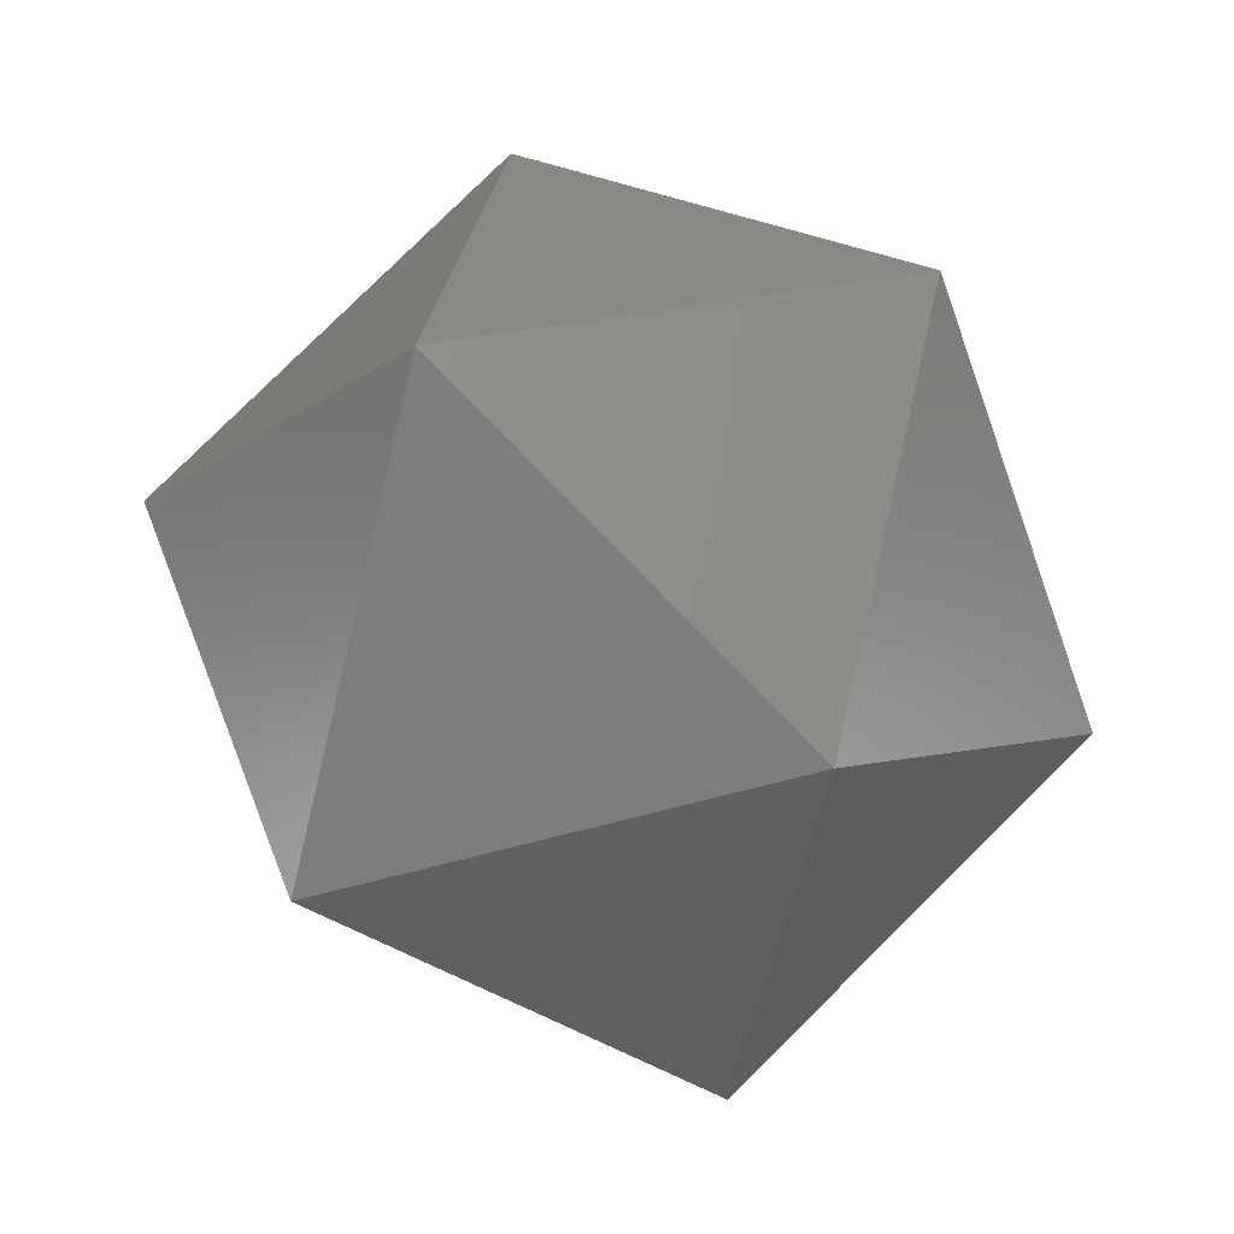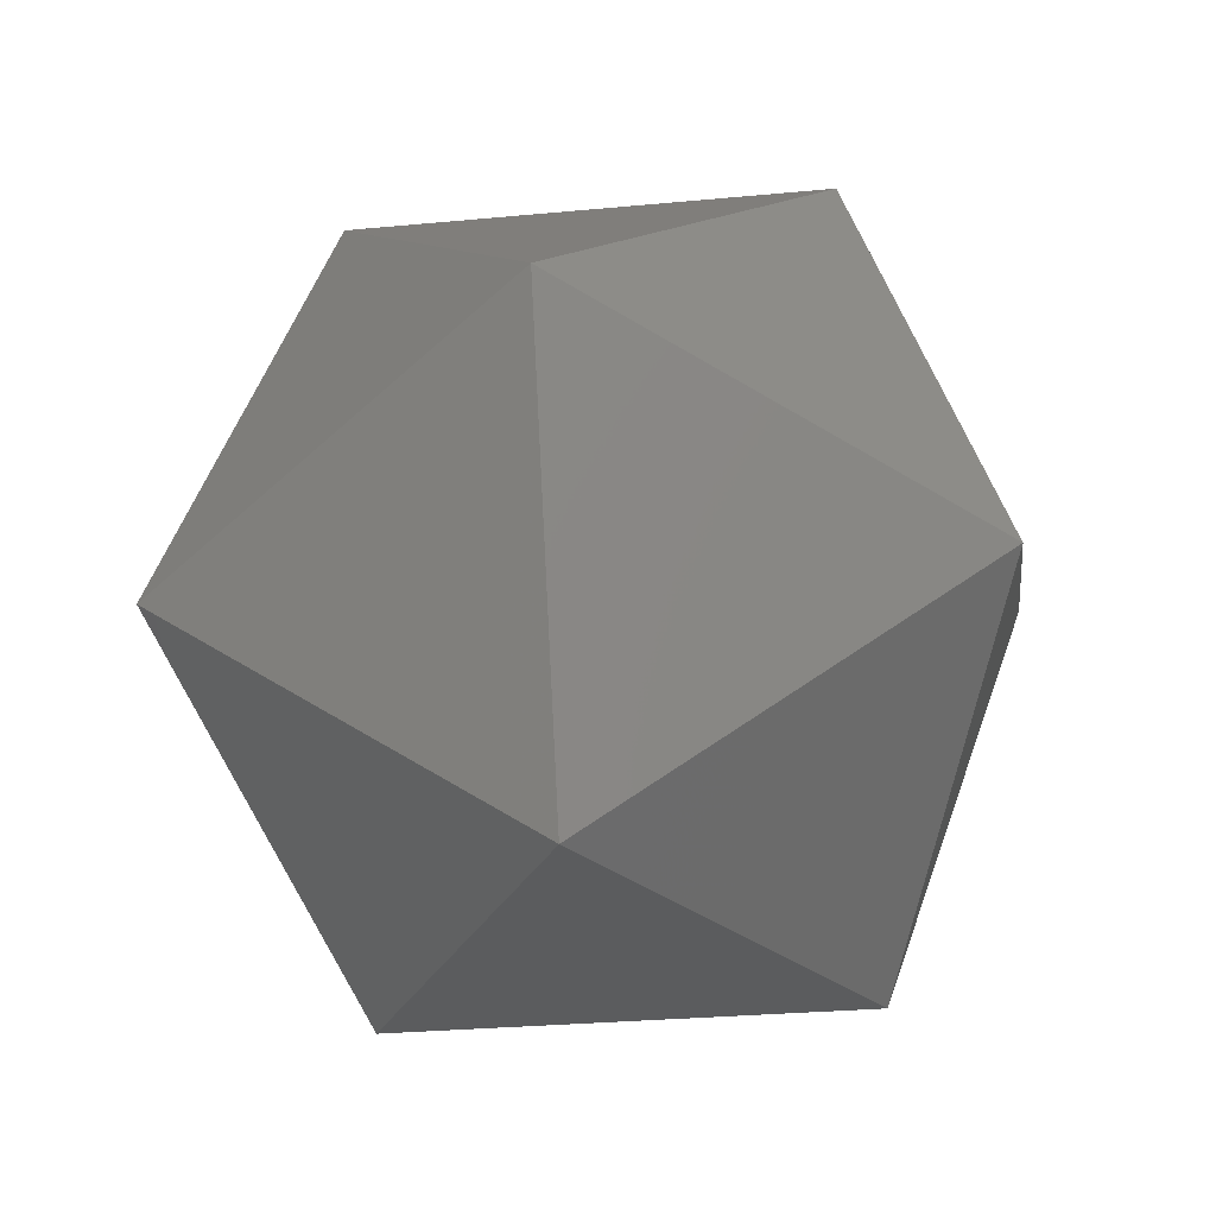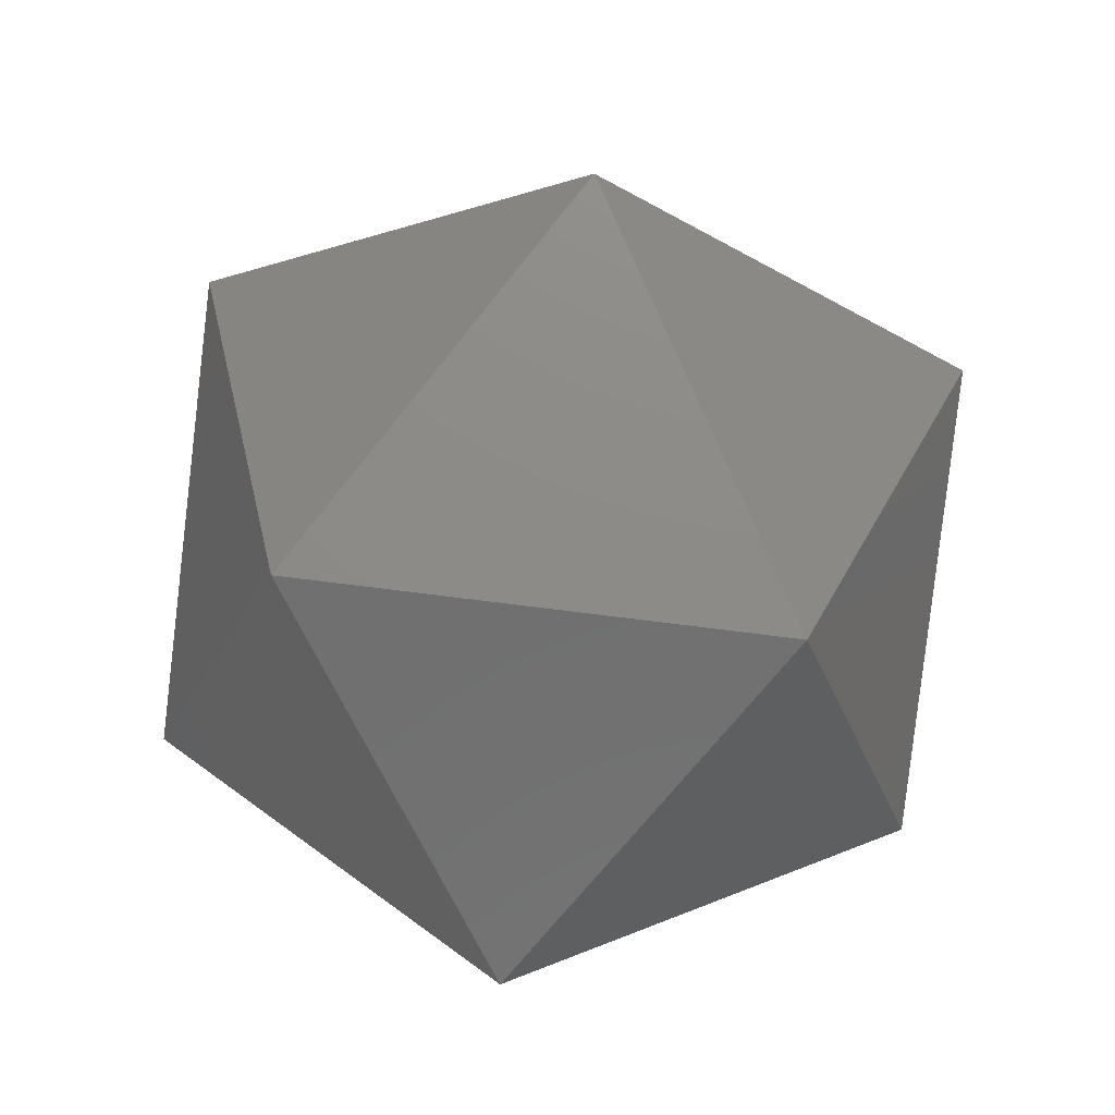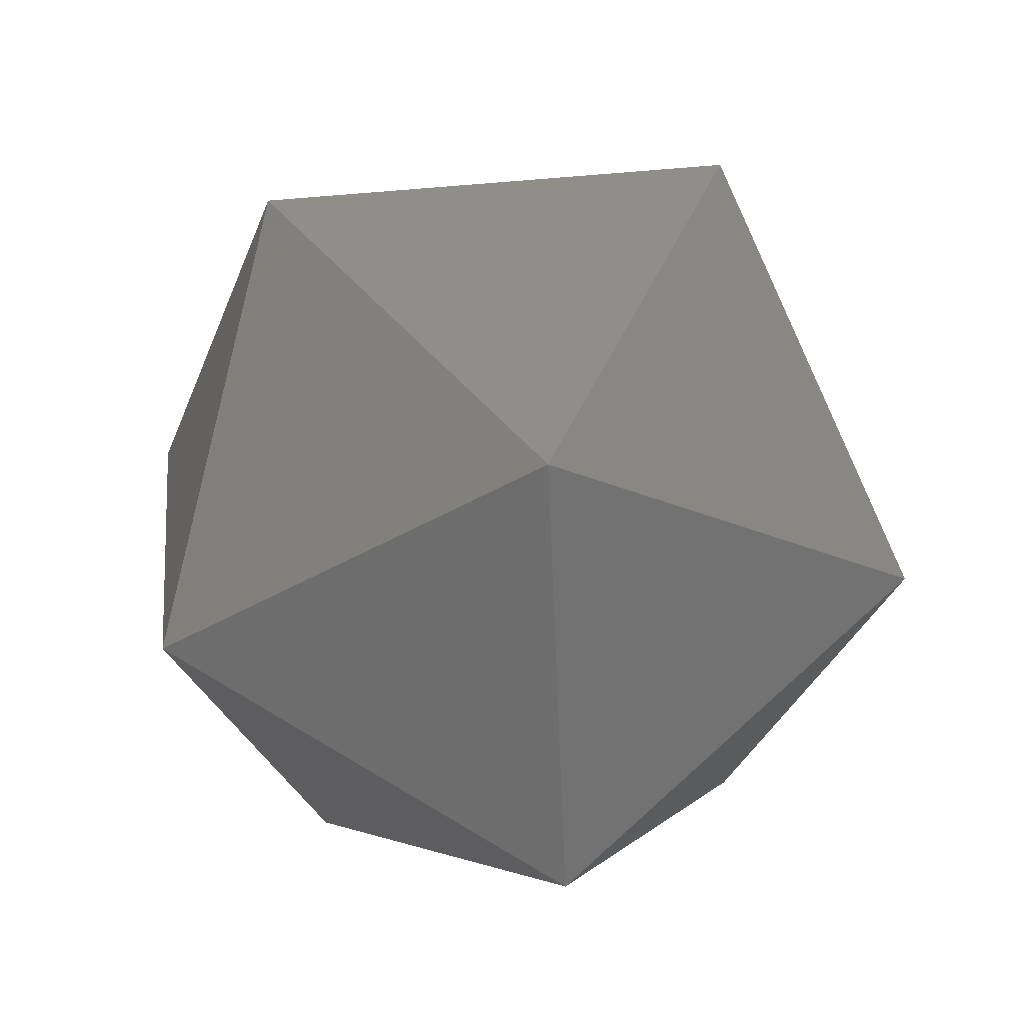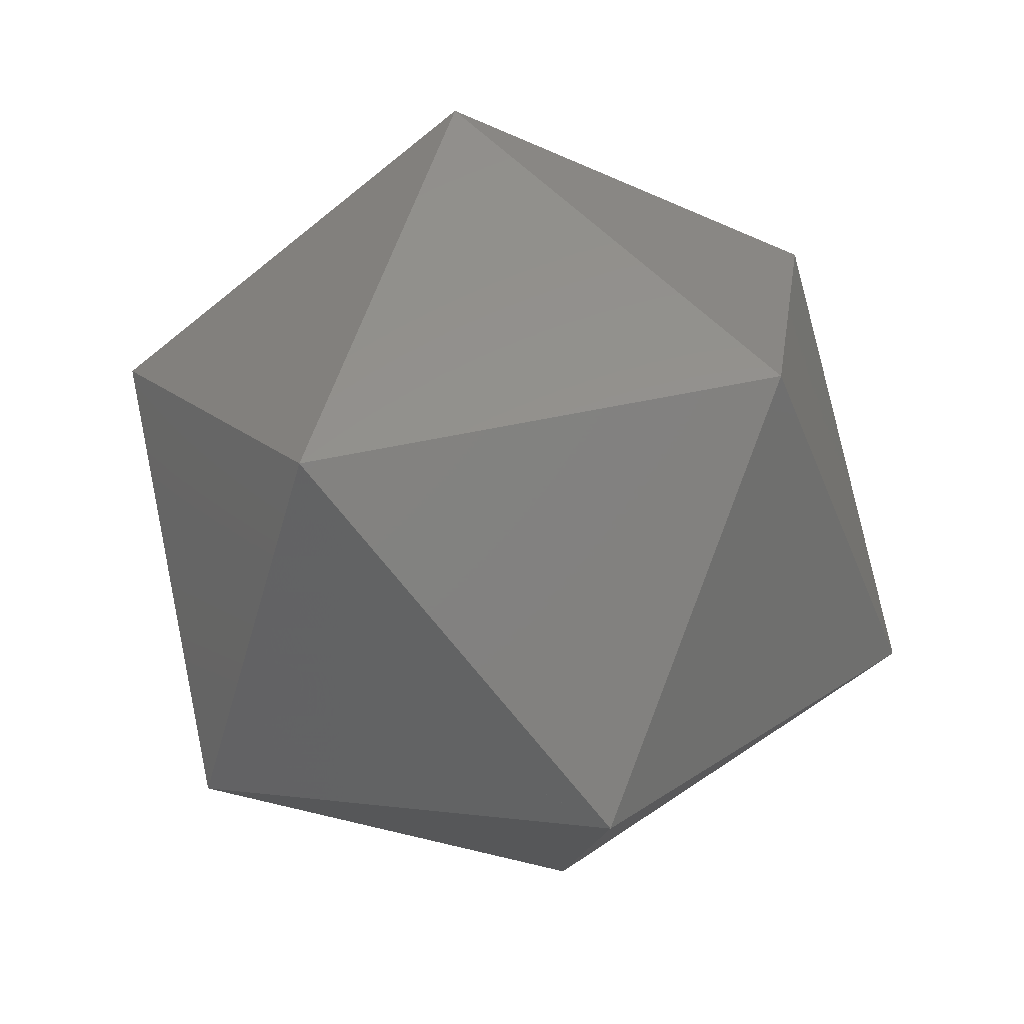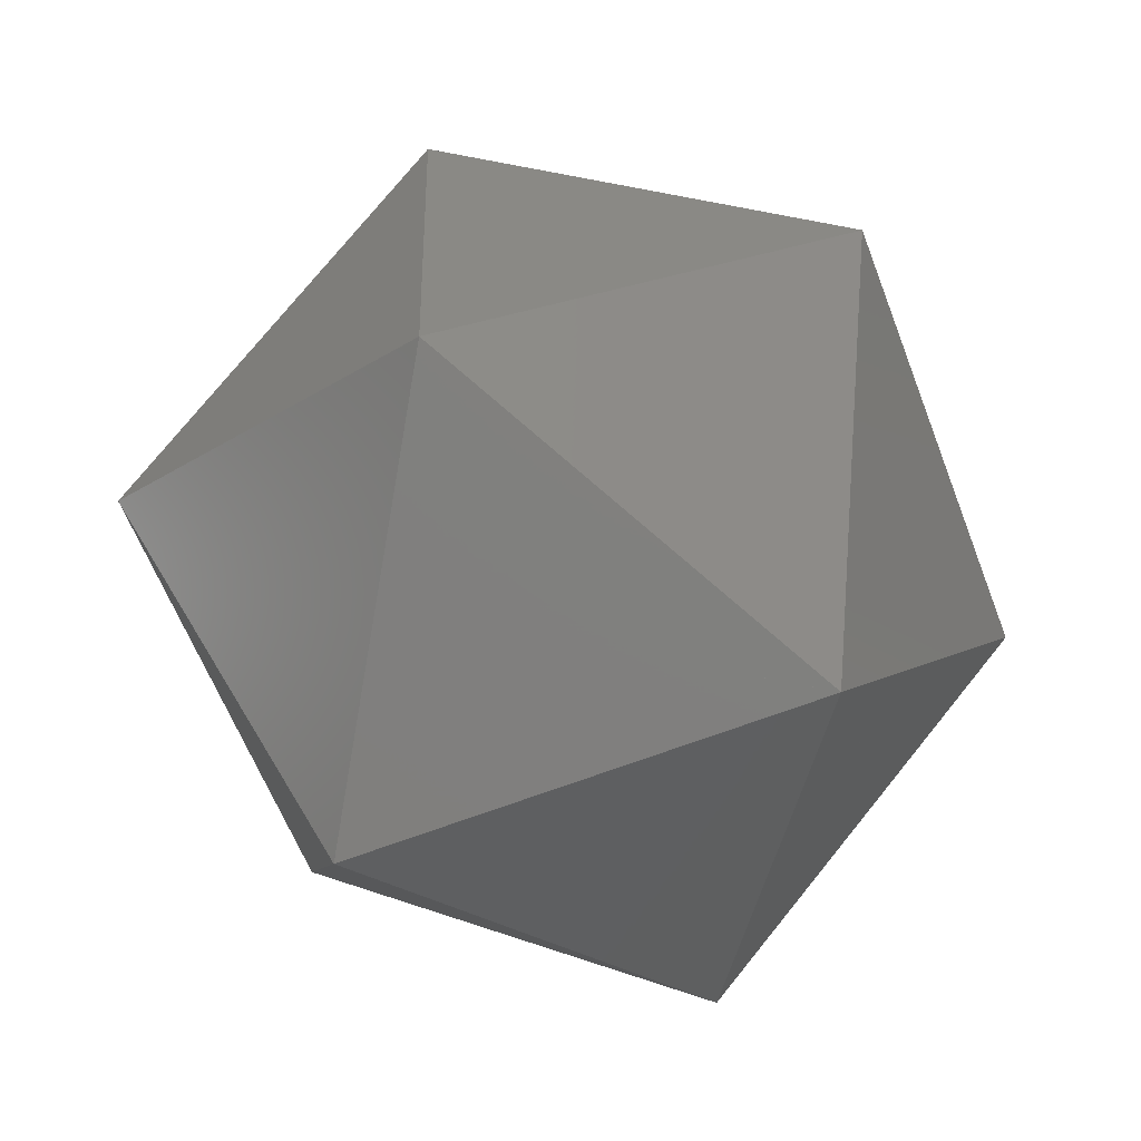
<metadata>
{"format":"stl","ext":"stl","renderer":"f3d","projection":"perspective","resolution":1024,"background":"white","views":[{"elev":-42.6,"azim":-16.4,"up":"+Z"},{"elev":-28.2,"azim":150.4,"up":"+Z"},{"elev":75.8,"azim":29.3,"up":"+Z"},{"elev":47.2,"azim":-44.8,"up":"+Z"},{"elev":56.1,"azim":-110.4,"up":"+Z"},{"elev":28.4,"azim":-129.5,"up":"+Z"}]}
</metadata>
<code>
# stl→obj: 88 verts, 216 faces
v 8.672 13.11 22.35
v -5.361 13.11 22.35
v -4.021 9.834 31.62
v 5.361 -13.11 13.08
v -8.672 -13.11 13.08
v 4.021 -9.834 3.81
v -7.634 -9.856 26.8
v -11.3 -6.602 22.41
v -8.663 -11.18 22.4
v -6.506 -8.399 31.62
v -15.66 0.9188 22.39
v 11.3 6.602 13.02
v 6.506 8.399 3.81
v 7.634 9.856 8.633
v 15.66 -0.9188 13.04
v 8.663 11.18 13.03
v 8.369 -9.204 25.92
v 7.035 -14.01 22.4
v 11.3 -6.602 22.41
v 12.35 -1.684 26.8
v 10.53 -1.435 31.62
v 14.02 -1.911 22.4
v -8.369 9.204 9.511
v -11.3 6.602 13.02
v -7.035 14.01 13.04
v -12.35 1.684 8.633
v -14.02 1.911 13.03
v -10.53 1.435 3.81
v 1.727 6.445 3.81
v 6.292 6.833 3.81
v 4.718 -4.718 3.81
v 2.772 -8.866 3.81
v 4.021 -9.833 3.81
v -6.445 -1.727 3.81
v -9.064 2.033 3.81
v 6.445 1.727 31.62
v 9.064 -2.033 31.62
v -1.727 -6.445 31.62
v -4.718 4.718 31.62
v -2.772 8.866 31.62
v -4.021 9.833 31.62
v -6.292 -6.833 31.62
v -10.53 6.076 26.31
v -9.183 9.37 22.33
v -6.507 15.91 14.43
v -6.506 15.91 14.43
v 6.506 -15.91 21
v 6.507 -15.91 21
v 9.183 -9.37 13.1
v 10.53 -6.076 9.124
v -10.53 -13.59 14.43
v -10.04 -12.97 16.5
v -3.507 -12.63 22.36
v -7.425e-08 -12.16 26.31
v 3.507 12.63 13.08
v 10.04 12.97 18.93
v 7.425e-08 12.16 9.122
v 10.53 13.59 21
v 12.7 3.278 22.35
v 17.03 -2.319 14.43
v 17.03 -2.322 14.43
v 17.03 -2.321 14.43
v 12.69 3.28 22.36
v 10.53 6.079 26.31
v -17.03 2.322 21
v -17.03 2.321 21
v -17.03 2.319 21
v -12.7 -3.278 13.08
v -10.53 -6.079 9.122
v -12.69 -3.28 13.08
v 10.53 6.445 26.05
v 5.678 7.327 28.09
v -5.678 -7.327 7.349
v -10.53 -6.445 9.381
v 7.772 -14.28 20.21
v 10.85 -5.894 9.381
v -10.85 5.894 26.05
v -7.772 14.28 15.22
v -3.506 8.581 7.349
v -0.3182 12.34 9.381
v 3.506 -8.581 28.09
v 0.3182 -12.34 26.05
v -16.25 0.4081 20.21
v 16.25 -0.4081 15.22
v -9.184 1.254 28.09
v 9.184 -1.254 7.349
v 8.479 13.87 20.21
v -8.479 -13.87 15.22
f 1 2 3
f 4 5 6
f 7 8 9
f 8 10 11
f 10 8 7
f 12 13 14
f 13 12 15
f 12 14 16
f 17 18 19
f 17 20 21
f 19 20 17
f 20 19 22
f 23 24 25
f 26 24 23
f 24 26 27
f 26 23 28
f 29 30 31
f 32 31 33
f 34 31 32
f 30 29 13
f 31 34 29
f 34 35 29
f 35 34 28
f 36 37 21
f 36 38 37
f 39 36 40
f 39 40 41
f 36 39 38
f 42 38 39
f 38 42 10
f 3 43 3
f 2 43 3
f 2 44 43
f 2 45 44
f 46 45 2
f 46 46 46
f 46 46 45
f 47 47 47
f 47 48 47
f 4 48 47
f 48 4 49
f 4 50 49
f 6 50 4
f 50 6 6
f 51 52 51
f 52 51 53
f 7 10 10
f 7 54 10
f 53 7 9
f 7 53 54
f 53 9 52
f 16 55 56
f 14 55 16
f 55 14 57
f 13 57 14
f 57 13 13
f 56 58 58
f 58 56 55
f 22 59 20
f 22 60 59
f 61 60 22
f 60 61 62
f 62 61 62
f 20 63 64
f 20 64 21
f 20 21 21
f 63 20 59
f 65 66 66
f 65 67 66
f 27 67 65
f 68 27 26
f 27 68 67
f 28 26 28
f 69 26 28
f 26 70 68
f 26 69 70
f 1 58 58
f 58 1 71
f 1 72 71
f 1 40 72
f 3 40 1
f 40 3 41
f 41 3 3
f 6 33 6
f 6 32 33
f 5 32 6
f 32 5 73
f 51 5 51
f 5 51 74
f 5 74 73
f 75 48 49
f 49 61 75
f 61 49 62
f 49 76 62
f 76 49 50
f 44 77 43
f 44 66 77
f 44 65 66
f 65 44 78
f 78 44 45
f 29 35 79
f 57 13 29
f 13 57 13
f 79 57 29
f 57 79 80
f 37 38 81
f 81 54 82
f 38 54 81
f 10 54 38
f 54 10 10
f 67 11 66
f 83 11 67
f 83 8 11
f 52 8 83
f 8 52 9
f 52 83 51
f 56 12 16
f 84 56 58
f 56 84 12
f 84 15 12
f 60 15 84
f 15 60 62
f 10 10 42
f 10 10 10
f 11 42 85
f 11 85 77
f 42 11 10
f 66 11 77
f 11 66 66
f 62 15 62
f 76 15 62
f 86 15 76
f 30 15 86
f 15 30 13
f 13 13 30
f 13 13 13
f 58 58 58
f 58 87 58
f 87 58 55
f 55 46 87
f 80 46 55
f 46 80 46
f 80 55 57
f 53 82 54
f 47 82 53
f 82 47 47
f 47 53 88
f 51 88 53
f 51 51 51
f 51 51 88
f 73 34 32
f 69 34 73
f 34 69 28
f 69 73 74
f 28 69 28
f 72 40 36
f 72 64 71
f 64 21 21
f 64 36 21
f 64 72 36
f 19 61 22
f 75 19 18
f 19 75 61
f 18 48 75
f 48 18 47
f 25 45 46
f 45 25 78
f 24 78 25
f 24 65 78
f 65 24 27
f 21 21 21
f 37 21 21
f 37 17 21
f 81 17 37
f 17 81 18
f 82 18 81
f 47 18 82
f 18 47 47
f 25 80 79
f 80 25 46
f 46 25 46
f 79 23 25
f 35 23 79
f 28 35 28
f 28 28 28
f 35 28 23
f 68 83 67
f 83 68 70
f 74 70 69
f 51 70 74
f 70 51 83
f 74 51 51
f 51 74 51
f 71 58 58
f 71 58 58
f 63 71 64
f 71 63 58
f 58 63 84
f 59 84 63
f 84 59 60
f 86 31 30
f 50 86 76
f 50 31 86
f 33 50 6
f 50 33 31
f 39 85 42
f 43 41 3
f 41 43 39
f 39 43 85
f 85 43 77
f 87 1 58
f 1 87 2
f 2 87 46
f 5 88 51
f 4 88 5
f 88 4 47

</code>
